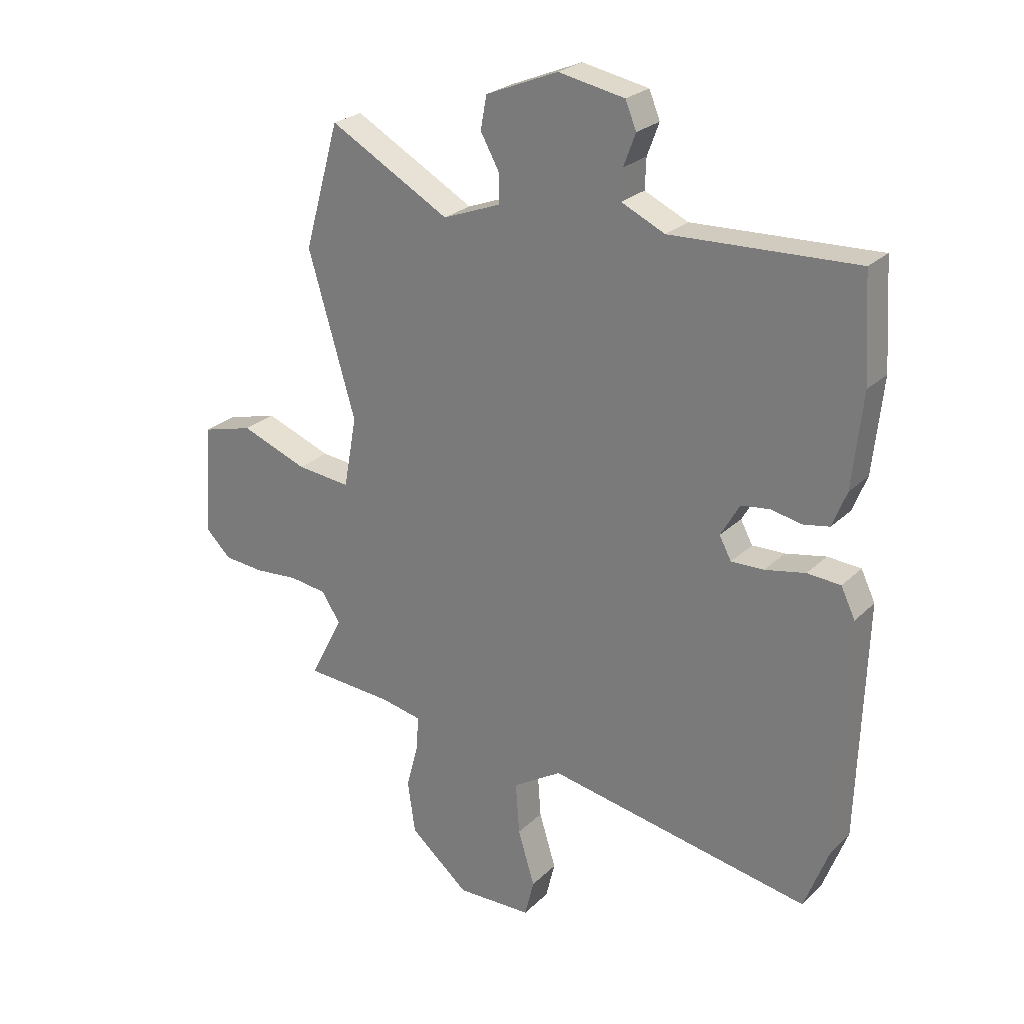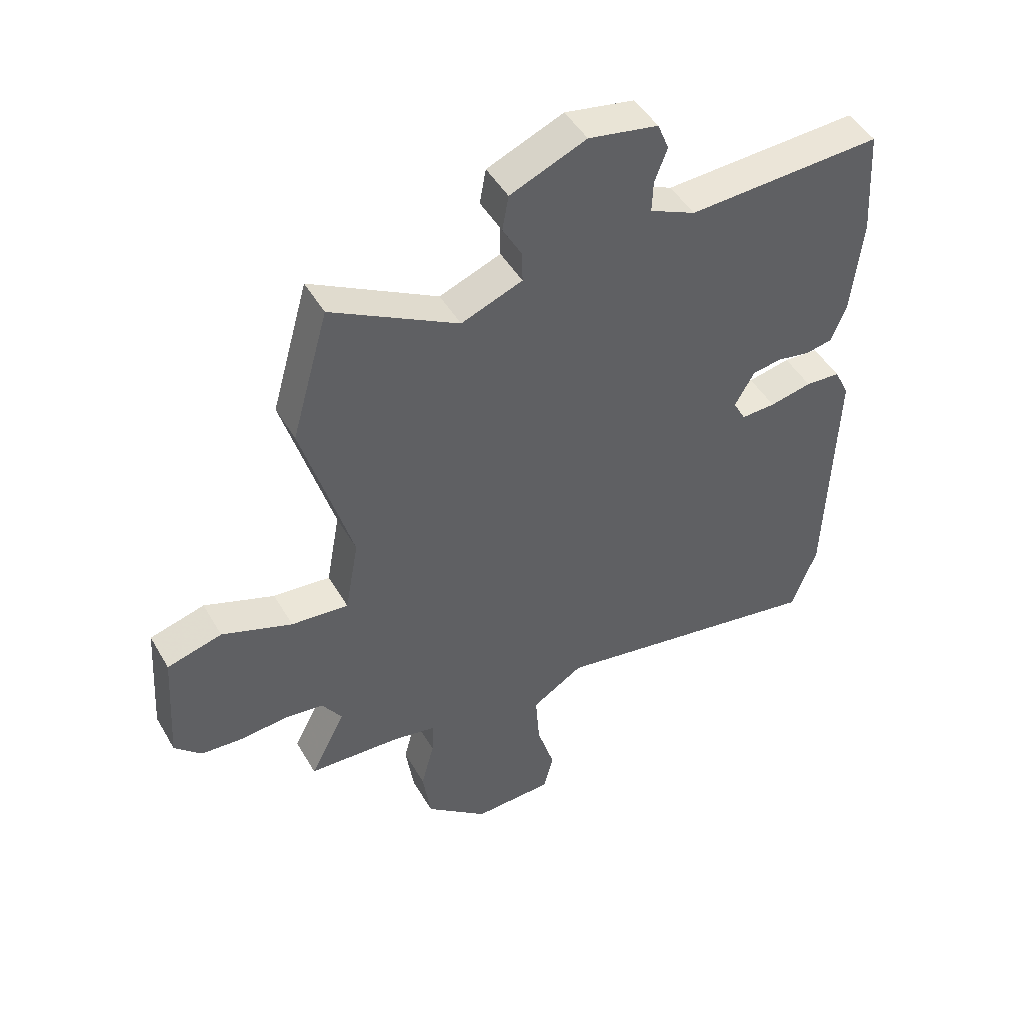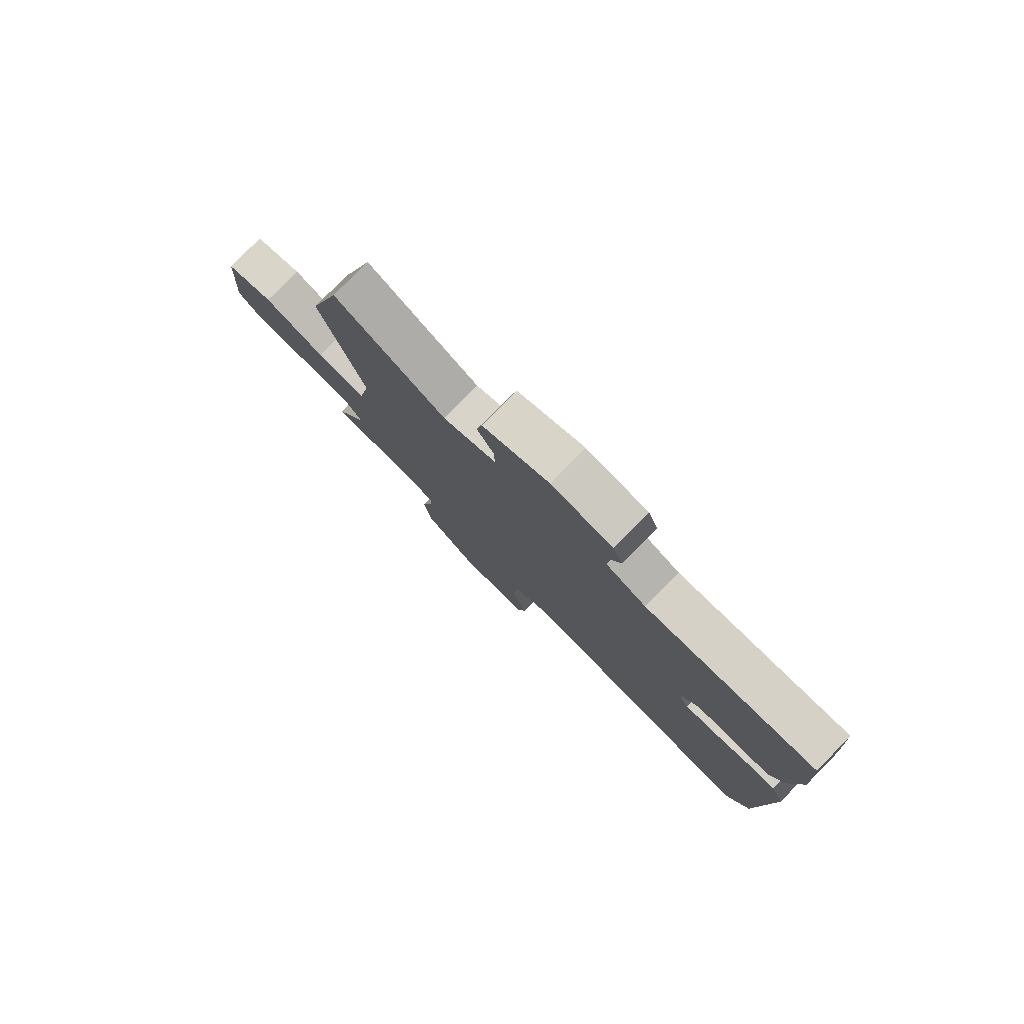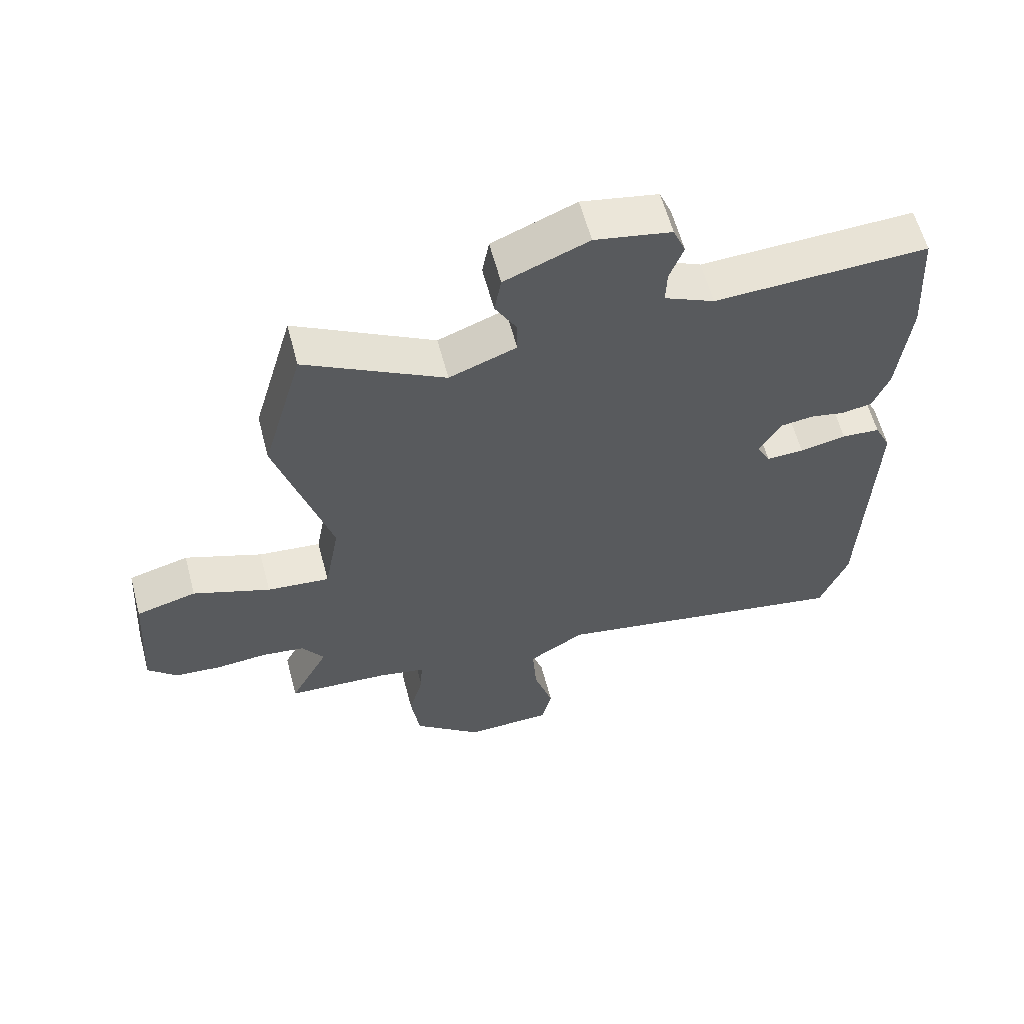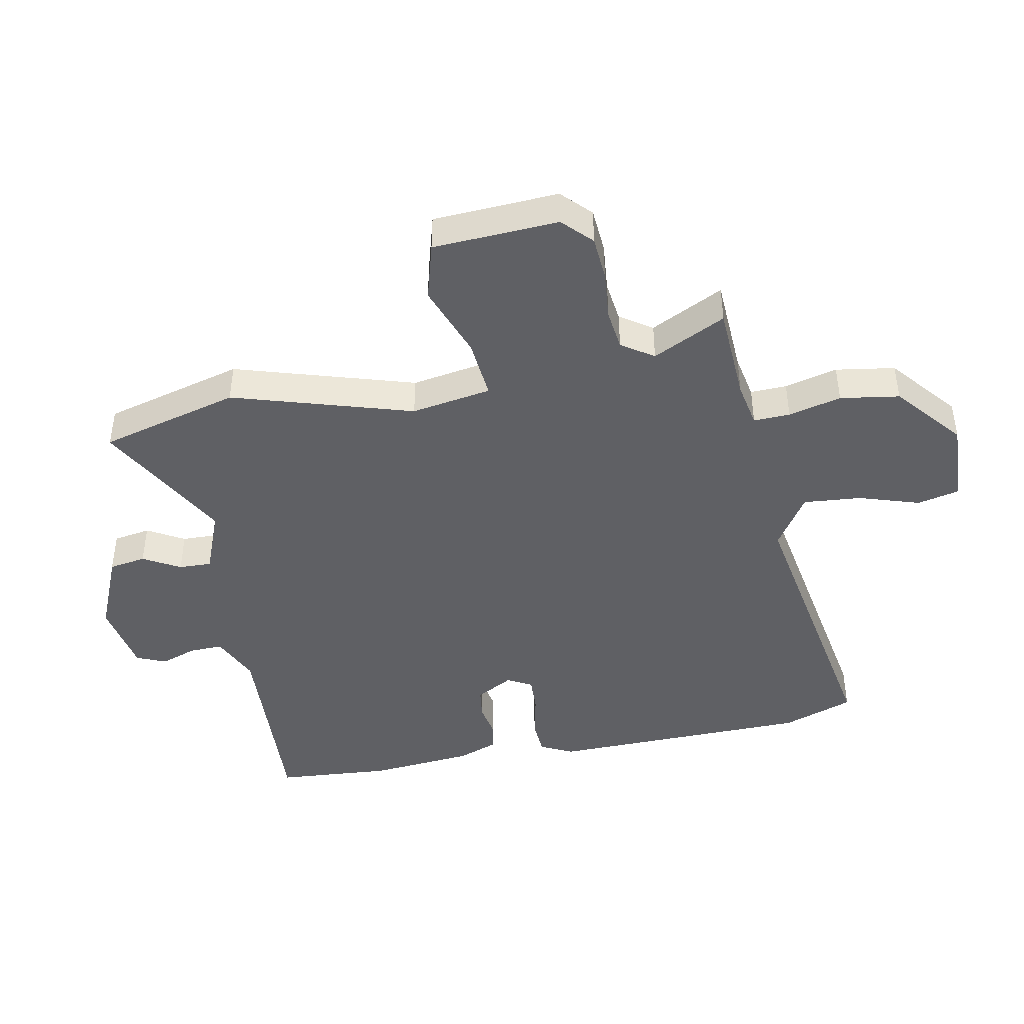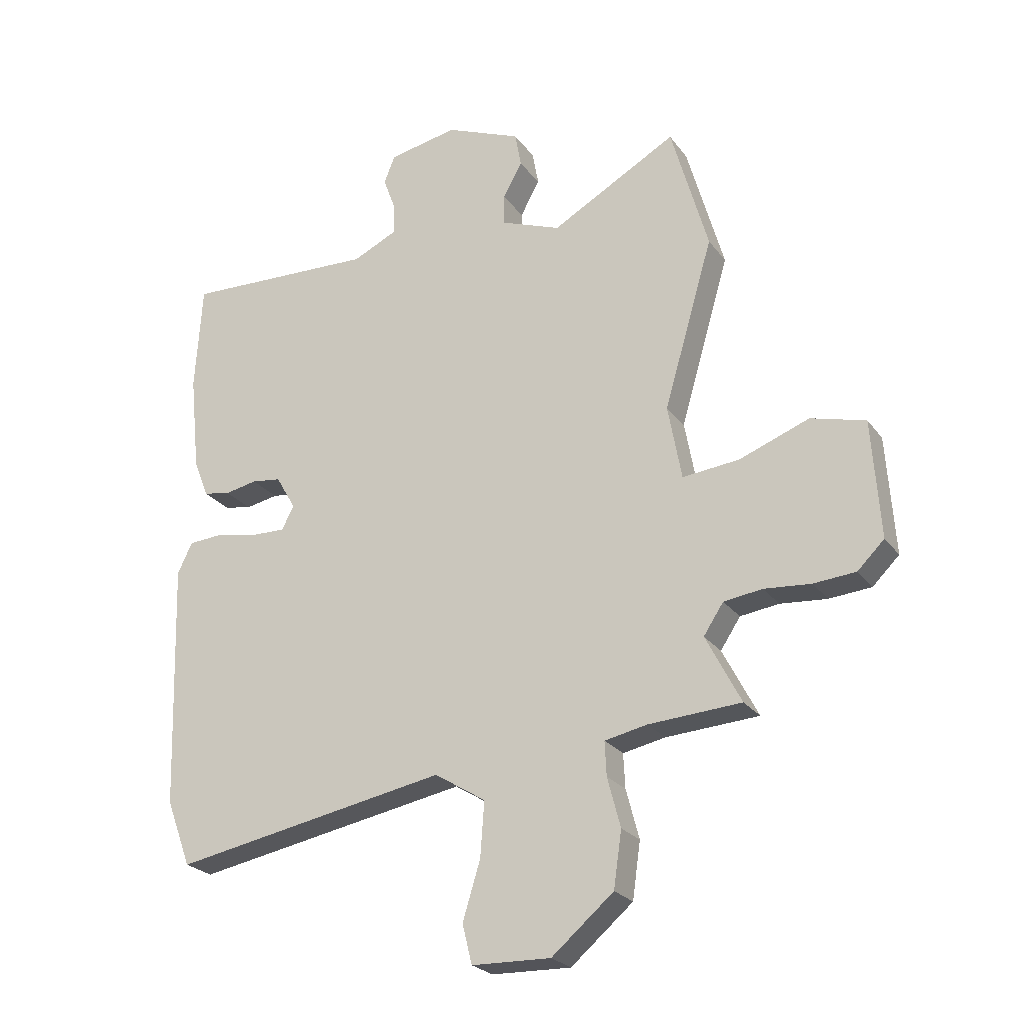
<metadata>
{"format":"obj","ext":"obj","renderer":"f3d","projection":"perspective","resolution":1024,"background":"white","views":[{"elev":25.3,"azim":-146.0,"up":"+Z"},{"elev":47.5,"azim":151.0,"up":"+Z"},{"elev":79.9,"azim":-135.4,"up":"+Z"},{"elev":60.3,"azim":165.2,"up":"+Z"},{"elev":-43.6,"azim":100.4,"up":"+Y"},{"elev":-24.4,"azim":27.4,"up":"+Z"}]}
</metadata>
<code>
v -0.511 0.07 0.331
v -0.499 0.07 0.521
v -0.159 0.07 0.506
v -0.079 0.07 0.543
v -0.081 0.07 0.598
v -0.103 0.07 0.657
v -0.083 0.07 0.706
v 0.039 0.07 0.729
v 0.172 0.07 0.674
v 0.183 0.07 0.613
v 0.149 0.07 0.552
v 0.148 0.07 0.498
v 0.255 0.07 0.457
v 0.477 0.07 0.58
v 0.542 0.07 0.35
v 0.455 0.07 0.053
v 0.479 0.07 -0.079
v 0.579 0.07 -0.069
v 0.702 0.07 -0.023
v 0.798 0.07 -0.049
v 0.812 0.07 -0.256
v 0.765 0.07 -0.302
v 0.691 0.07 -0.308
v 0.609 0.07 -0.301
v 0.541 0.07 -0.31
v 0.506 0.07 -0.363
v 0.568 0.07 -0.483
v 0.405 0.07 -0.493
v 0.33 0.07 -0.508
v 0.333 0.07 -0.568
v 0.356 0.07 -0.655
v 0.342 0.07 -0.753
v 0.233 0.07 -0.845
v 0.094 0.07 -0.841
v 0.077 0.07 -0.772
v 0.108 0.07 -0.671
v 0.115 0.07 -0.575
v 0.025 0.07 -0.519
v -0.46 0.07 -0.607
v -0.504 0.07 -0.49
v -0.518 0.07 -0.055
v -0.492 0.07 -0.001
v -0.431 0.07 0.003
v -0.357 0.07 -0.012
v -0.297 0.07 -0.014
v -0.275 0.07 0.027
v -0.31 0.07 0.088
v -0.362 0.07 0.095
v -0.419 0.07 0.084
v -0.467 0.07 0.093
v -0.493 0.07 0.159
v -0.511 0 0.331
v -0.499 0 0.521
v -0.159 0 0.506
v -0.079 0 0.543
v -0.081 0 0.598
v -0.103 0 0.657
v -0.083 0 0.706
v 0.039 0 0.729
v 0.172 0 0.674
v 0.183 0 0.613
v 0.149 0 0.552
v 0.148 0 0.498
v 0.255 0 0.457
v 0.477 0 0.58
v 0.542 0 0.35
v 0.455 0 0.053
v 0.479 0 -0.079
v 0.579 0 -0.069
v 0.702 0 -0.023
v 0.798 0 -0.049
v 0.812 0 -0.256
v 0.765 0 -0.302
v 0.691 0 -0.308
v 0.609 0 -0.301
v 0.541 0 -0.31
v 0.506 0 -0.363
v 0.568 0 -0.483
v 0.405 0 -0.493
v 0.33 0 -0.508
v 0.333 0 -0.568
v 0.356 0 -0.655
v 0.342 0 -0.753
v 0.233 0 -0.845
v 0.094 0 -0.841
v 0.077 0 -0.772
v 0.108 0 -0.671
v 0.115 0 -0.575
v 0.025 0 -0.519
v -0.46 0 -0.607
v -0.504 0 -0.49
v -0.518 0 -0.055
v -0.492 0 -0.001
v -0.431 0 0.003
v -0.357 0 -0.012
v -0.297 0 -0.014
v -0.275 0 0.027
v -0.31 0 0.088
v -0.362 0 0.095
v -0.419 0 0.084
v -0.467 0 0.093
v -0.493 0 0.159
f 1 2 3
f 51 1 3
f 50 51 3
f 49 50 3
f 48 49 3
f 47 48 3 4
f 46 47 4
f 42 43 44
f 41 42 44
f 40 41 44
f 39 40 44
f 38 39 44
f 37 38 44 45
f 34 35 36
f 33 34 36
f 32 33 36
f 31 32 36
f 30 31 36
f 29 30 36 37
f 26 27 28
f 25 26 28 29
f 22 23 24
f 21 22 24
f 20 21 24
f 19 20 24
f 18 19 24
f 17 18 24 25
f 13 14 15 16
f 12 13 16 17
f 9 10 11
f 8 9 11
f 7 8 11
f 6 7 11
f 5 6 11
f 4 5 11 12
f 25 29 37
f 17 25 37
f 12 17 37
f 4 12 37
f 46 4 37
f 37 45 46
f 54 53 52
f 54 52 102
f 54 102 101
f 54 101 100
f 54 100 99
f 55 54 99 98
f 55 98 97
f 95 94 93
f 95 93 92
f 95 92 91
f 95 91 90
f 95 90 89
f 96 95 89 88
f 87 86 85
f 87 85 84
f 87 84 83
f 87 83 82
f 87 82 81
f 88 87 81 80
f 79 78 77
f 80 79 77 76
f 75 74 73
f 75 73 72
f 75 72 71
f 75 71 70
f 75 70 69
f 76 75 69 68
f 67 66 65 64
f 68 67 64 63
f 62 61 60
f 62 60 59
f 62 59 58
f 62 58 57
f 62 57 56
f 63 62 56 55
f 88 80 76
f 88 76 68
f 88 68 63
f 88 63 55
f 88 55 97
f 97 96 88
f 1 52 53 2
f 2 53 54 3
f 3 54 55 4
f 4 55 56 5
f 5 56 57 6
f 6 57 58 7
f 7 58 59 8
f 8 59 60 9
f 9 60 61 10
f 10 61 62 11
f 11 62 63 12
f 12 63 64 13
f 13 64 65 14
f 14 65 66 15
f 15 66 67 16
f 16 67 68 17
f 17 68 69 18
f 18 69 70 19
f 19 70 71 20
f 20 71 72 21
f 21 72 73 22
f 22 73 74 23
f 23 74 75 24
f 24 75 76 25
f 25 76 77 26
f 26 77 78 27
f 27 78 79 28
f 28 79 80 29
f 29 80 81 30
f 30 81 82 31
f 31 82 83 32
f 32 83 84 33
f 33 84 85 34
f 34 85 86 35
f 35 86 87 36
f 36 87 88 37
f 37 88 89 38
f 38 89 90 39
f 39 90 91 40
f 40 91 92 41
f 41 92 93 42
f 42 93 94 43
f 43 94 95 44
f 44 95 96 45
f 45 96 97 46
f 46 97 98 47
f 47 98 99 48
f 48 99 100 49
f 49 100 101 50
f 50 101 102 51
f 51 102 52 1

</code>
